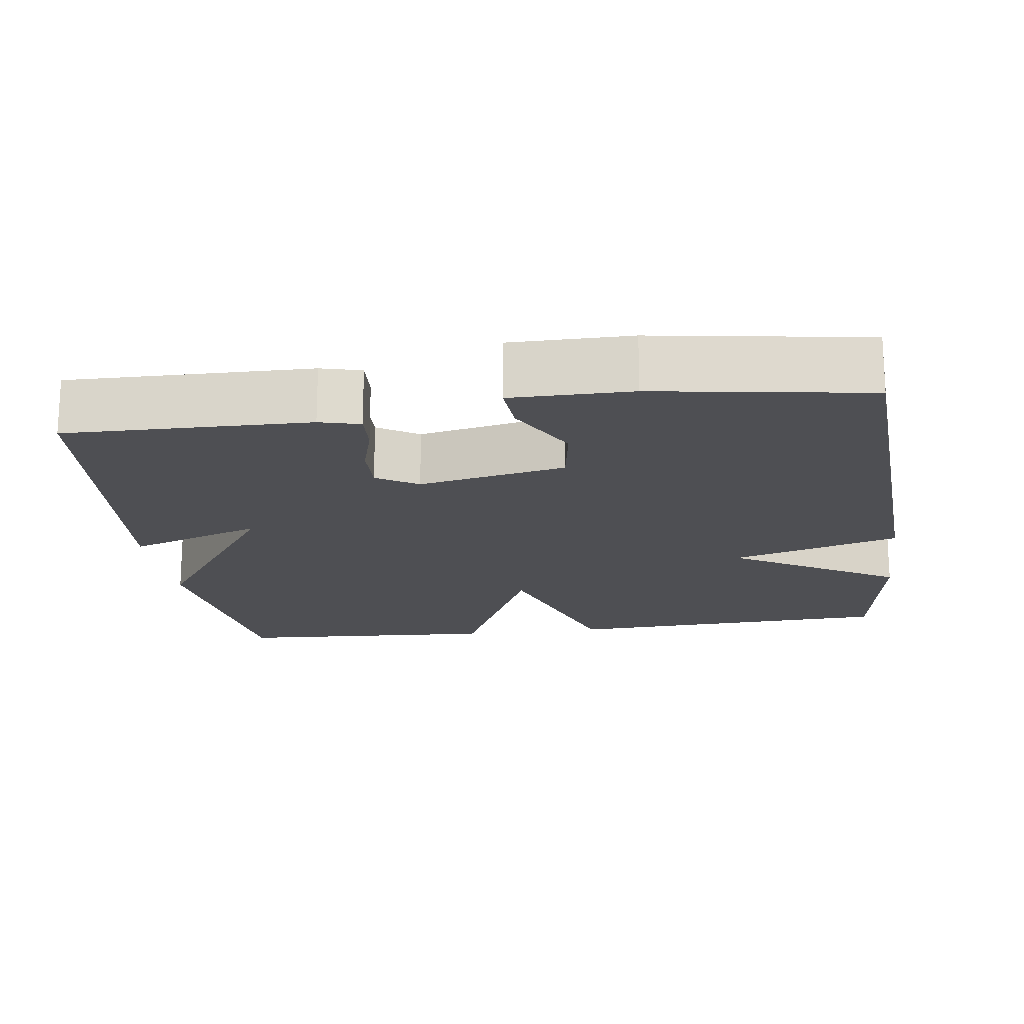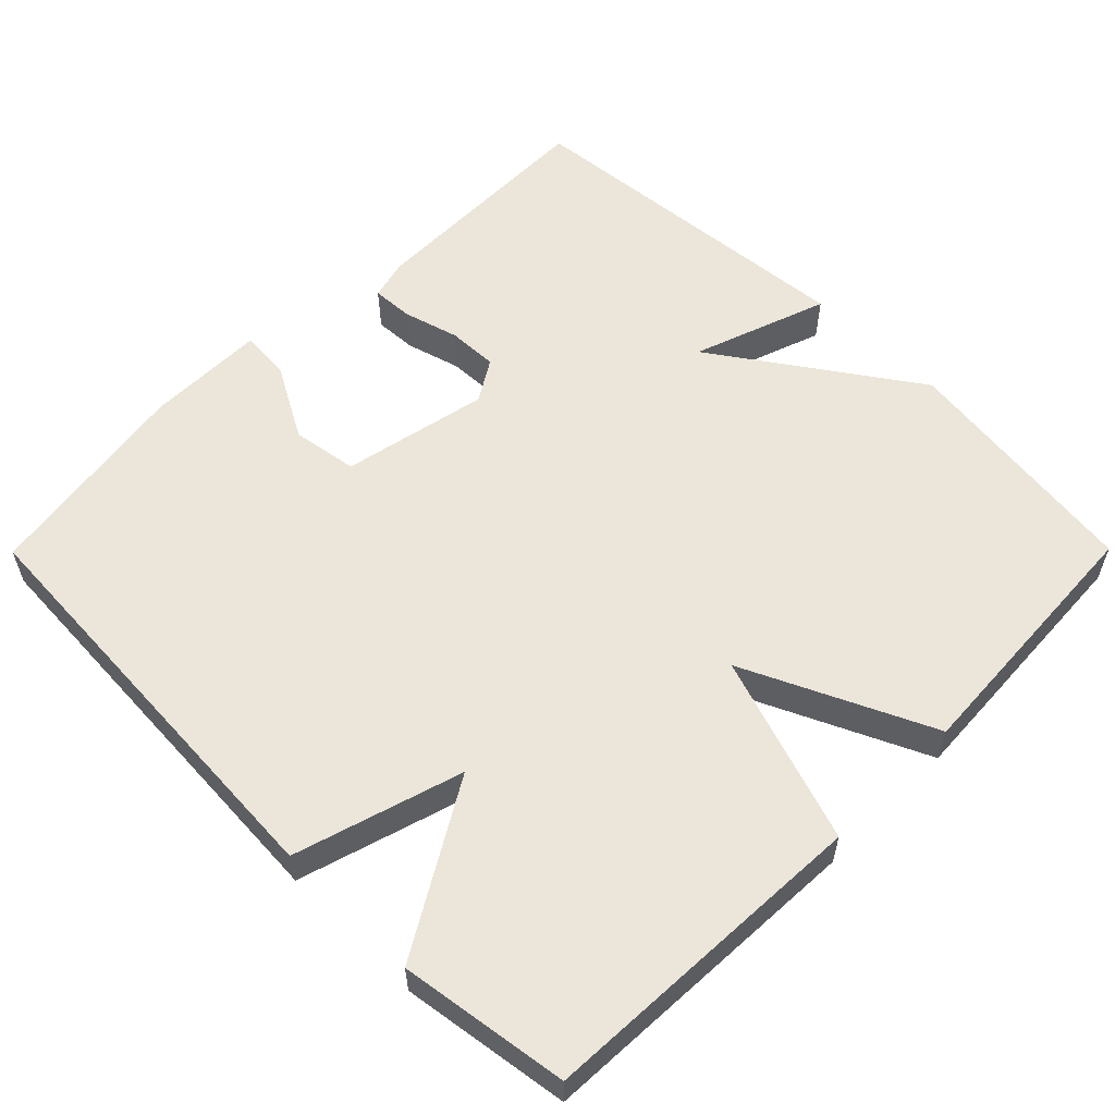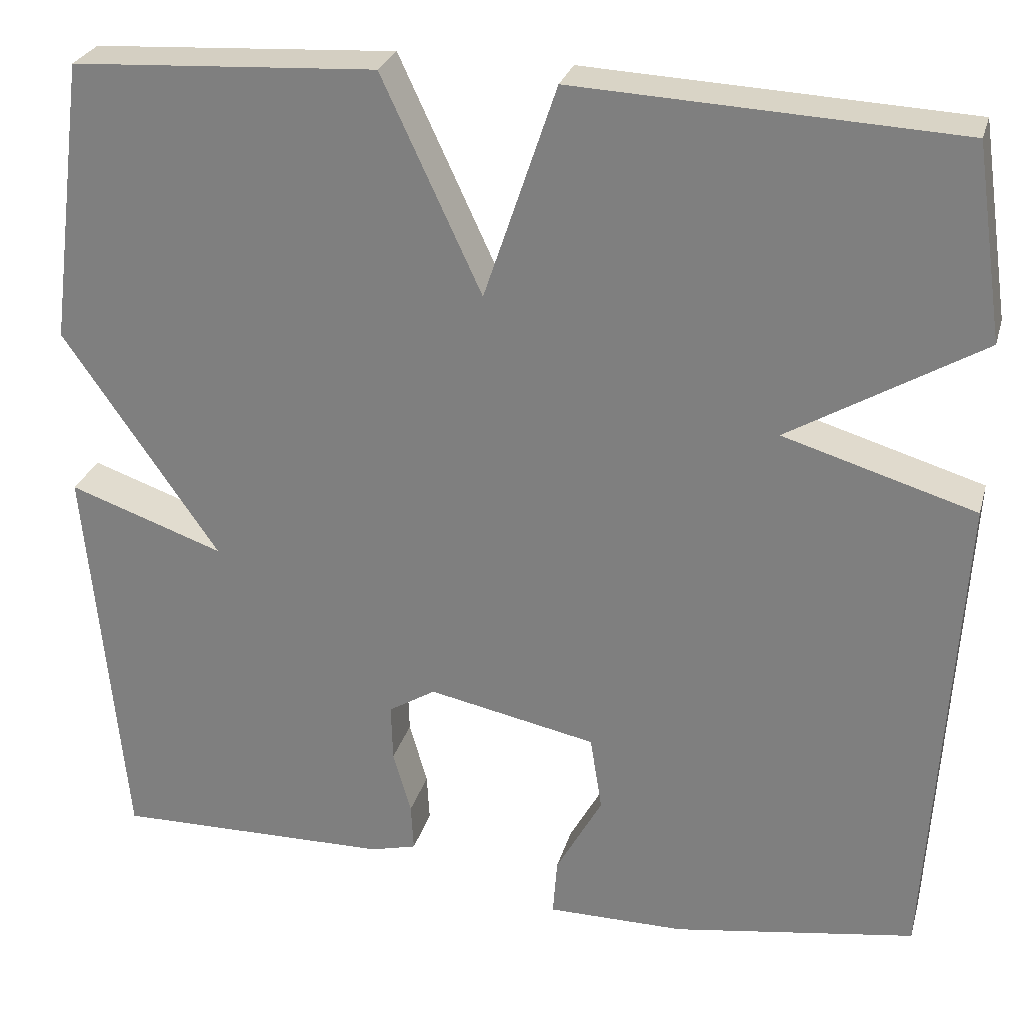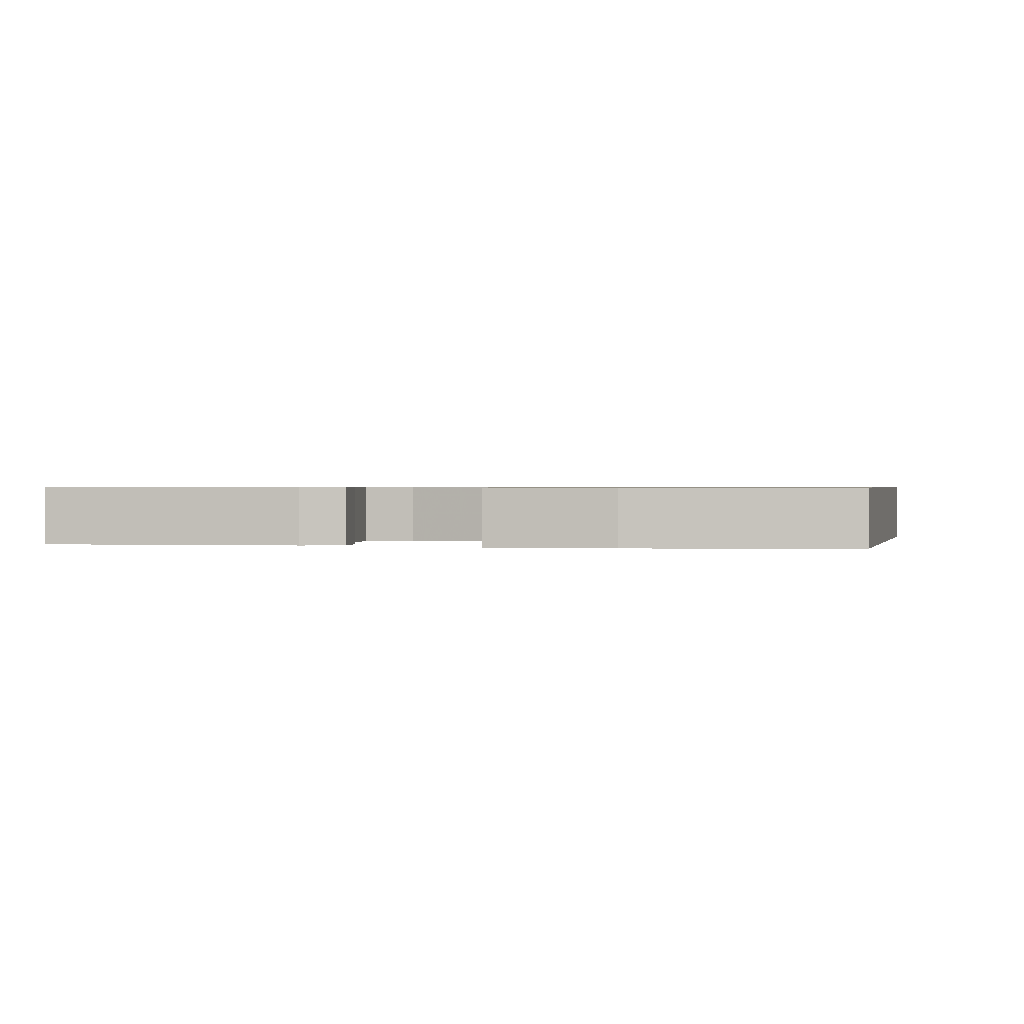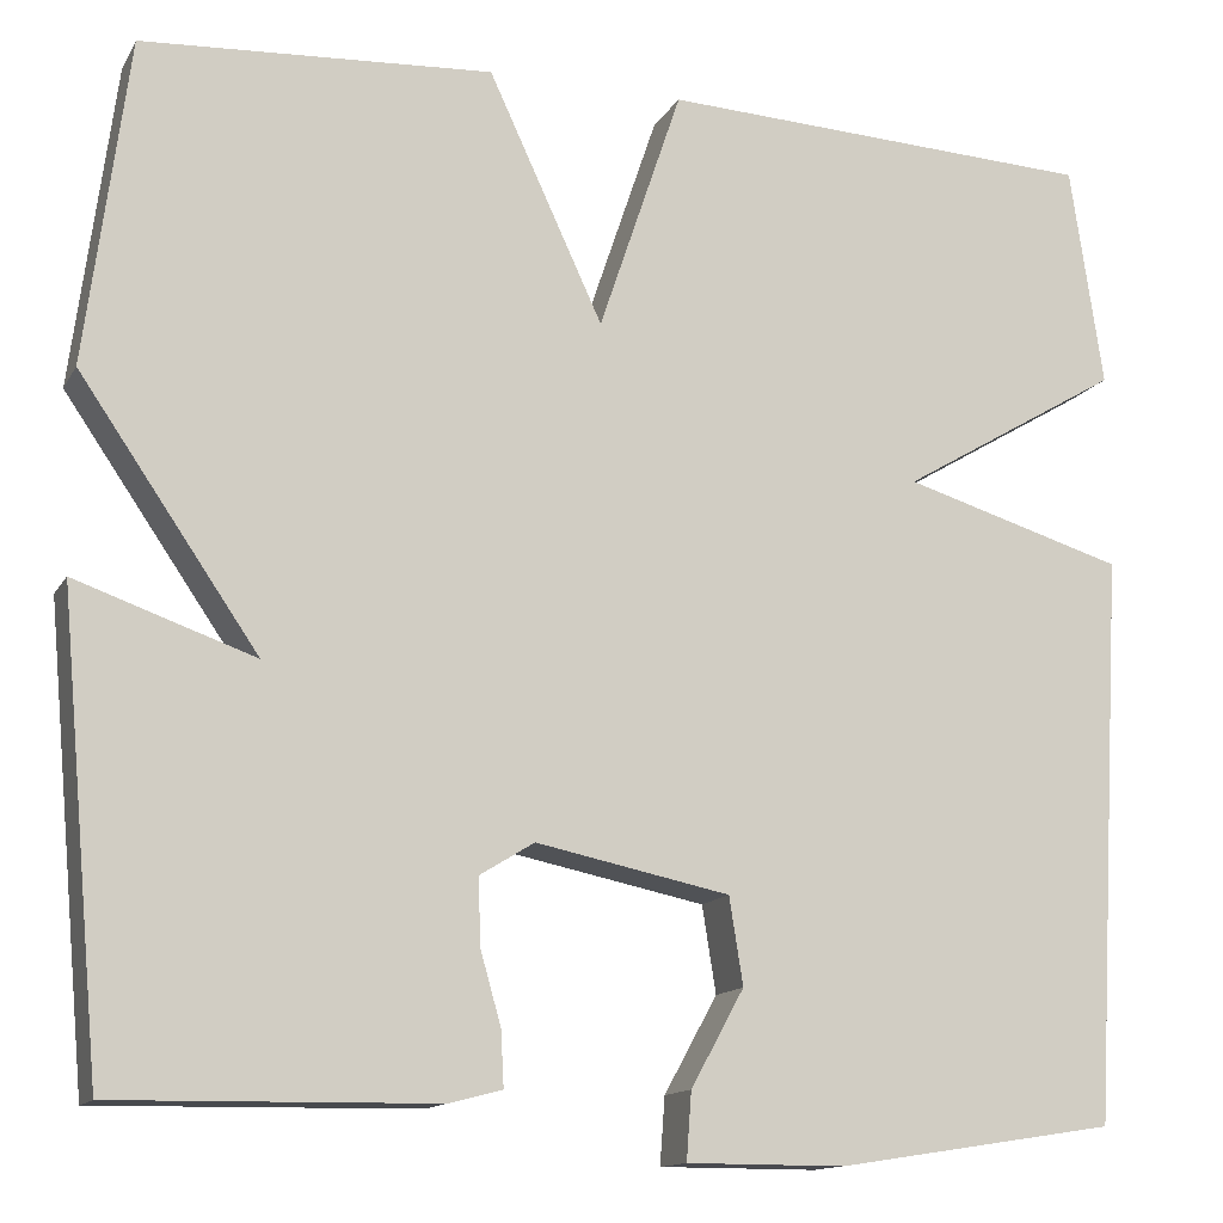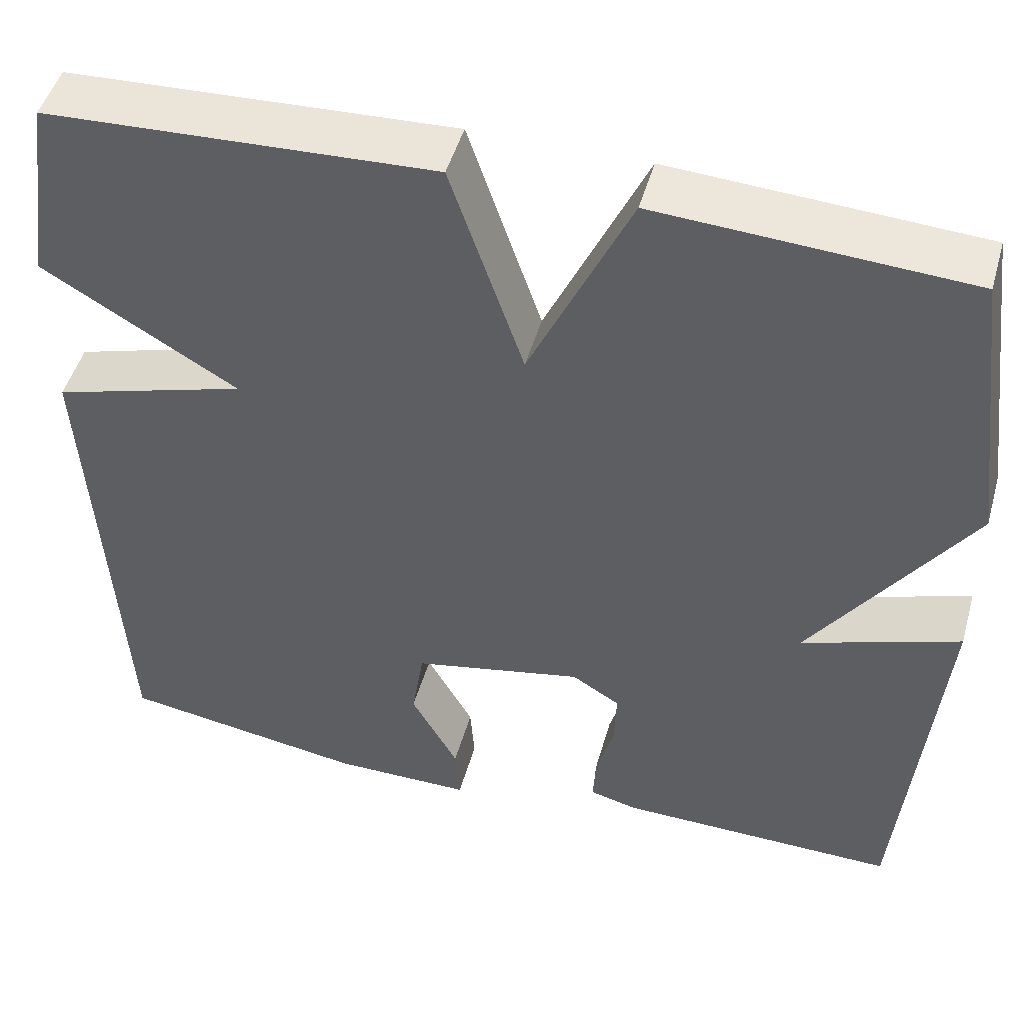
<metadata>
{"format":"obj","ext":"obj","renderer":"f3d","projection":"perspective","resolution":1024,"background":"white","views":[{"elev":-18.1,"azim":-172.2,"up":"+Y"},{"elev":57.4,"azim":-45.2,"up":"+Y"},{"elev":27.2,"azim":-165.2,"up":"+Z"},{"elev":0.7,"azim":-169.6,"up":"+Y"},{"elev":-13.6,"azim":160.1,"up":"+Z"},{"elev":48.2,"azim":15.6,"up":"+Z"}]}
</metadata>
<code>
v -0.5 0.07 0.5
v -0.055 0.07 0.521
v 0.029 0.07 0.271
v 0.145 0.07 0.521
v 0.5 0.07 0.5
v 0.543 0.07 0.169
v 0.362 0.07 -0.094
v 0.543 0.07 -0.031
v 0.5 0.07 -0.5
v 0.177 0.07 -0.495
v 0.123 0.07 -0.481
v 0.126 0.07 -0.425
v 0.147 0.07 -0.351
v 0.149 0.07 -0.284
v 0.094 0.07 -0.25
v -0.102 0.07 -0.29
v -0.116 0.07 -0.378
v -0.062 0.07 -0.476
v -0.057 0.07 -0.544
v -0.217 0.07 -0.544
v -0.5 0.07 -0.5
v -0.533 0.07 0.075
v -0.309 0.07 0.142
v -0.533 0.07 0.275
v -0.5 0 0.5
v -0.055 0 0.521
v 0.029 0 0.271
v 0.145 0 0.521
v 0.5 0 0.5
v 0.543 0 0.169
v 0.362 0 -0.094
v 0.543 0 -0.031
v 0.5 0 -0.5
v 0.177 0 -0.495
v 0.123 0 -0.481
v 0.126 0 -0.425
v 0.147 0 -0.351
v 0.149 0 -0.284
v 0.094 0 -0.25
v -0.102 0 -0.29
v -0.116 0 -0.378
v -0.062 0 -0.476
v -0.057 0 -0.544
v -0.217 0 -0.544
v -0.5 0 -0.5
v -0.533 0 0.075
v -0.309 0 0.142
v -0.533 0 0.275
f 1 2 3
f 24 1 3
f 23 24 3
f 21 22 23
f 20 21 23
f 19 20 23
f 17 18 19
f 17 19 23
f 16 17 23
f 15 16 23 3
f 11 12 13
f 10 11 13
f 9 10 13
f 8 9 13
f 7 8 13
f 7 13 14
f 7 14 15
f 6 7 15
f 5 6 15
f 4 5 15
f 3 4 15
f 27 26 25
f 27 25 48
f 27 48 47
f 47 46 45
f 47 45 44
f 47 44 43
f 43 42 41
f 47 43 41
f 47 41 40
f 27 47 40 39
f 37 36 35
f 37 35 34
f 37 34 33
f 37 33 32
f 37 32 31
f 38 37 31
f 39 38 31
f 39 31 30
f 39 30 29
f 39 29 28
f 39 28 27
f 1 25 26 2
f 2 26 27 3
f 3 27 28 4
f 4 28 29 5
f 5 29 30 6
f 6 30 31 7
f 7 31 32 8
f 8 32 33 9
f 9 33 34 10
f 10 34 35 11
f 11 35 36 12
f 12 36 37 13
f 13 37 38 14
f 14 38 39 15
f 15 39 40 16
f 16 40 41 17
f 17 41 42 18
f 18 42 43 19
f 19 43 44 20
f 20 44 45 21
f 21 45 46 22
f 22 46 47 23
f 23 47 48 24
f 24 48 25 1

</code>
